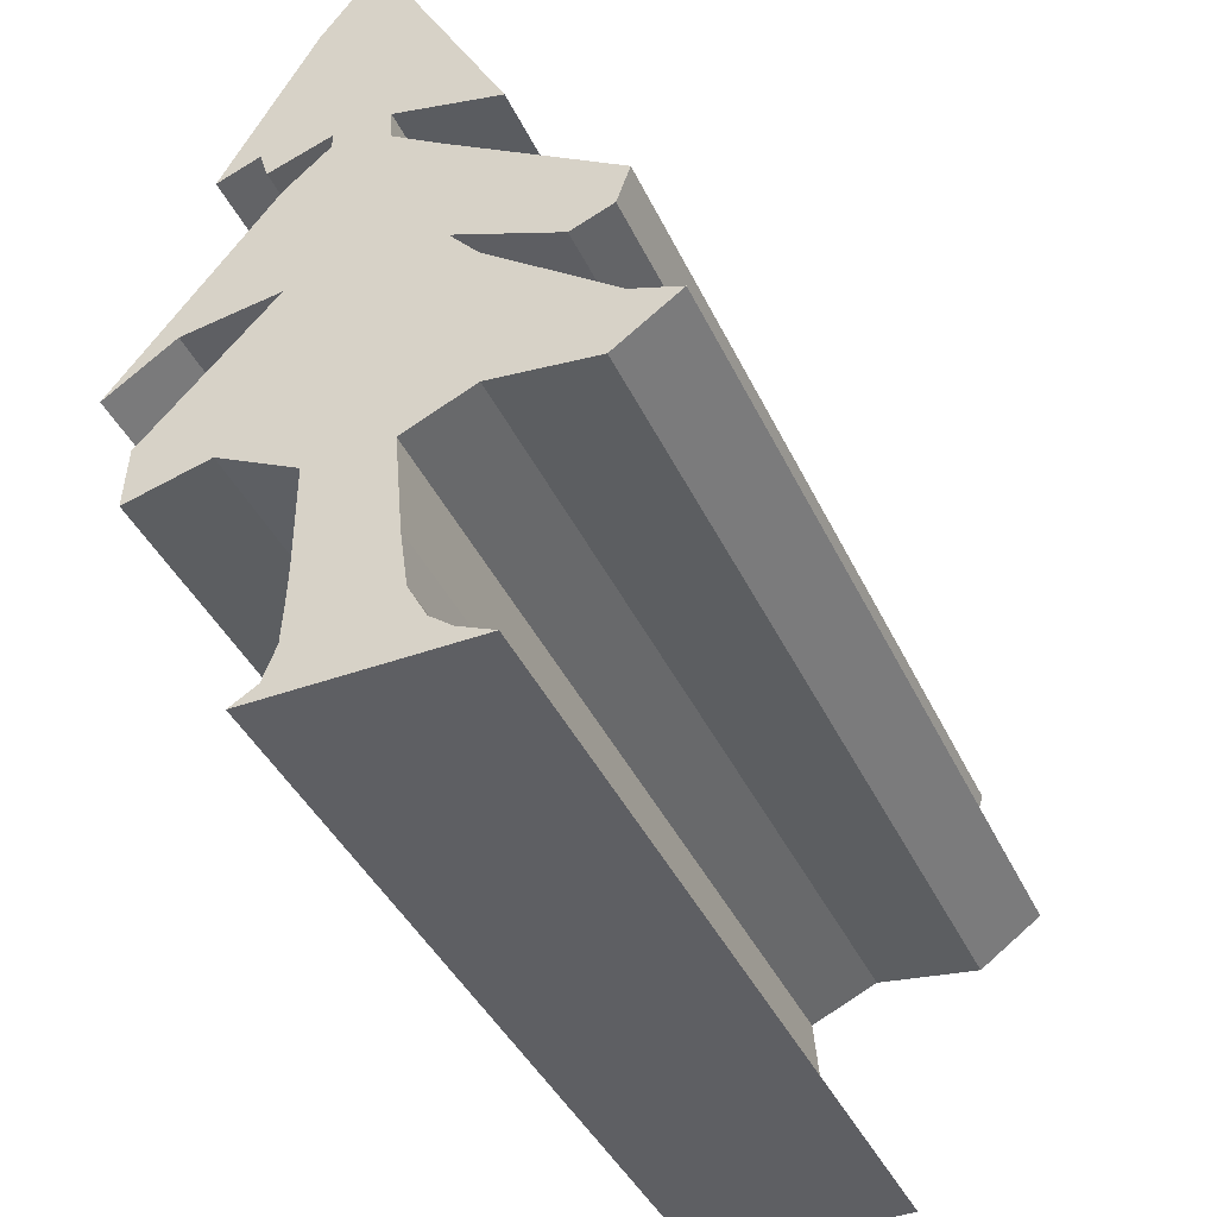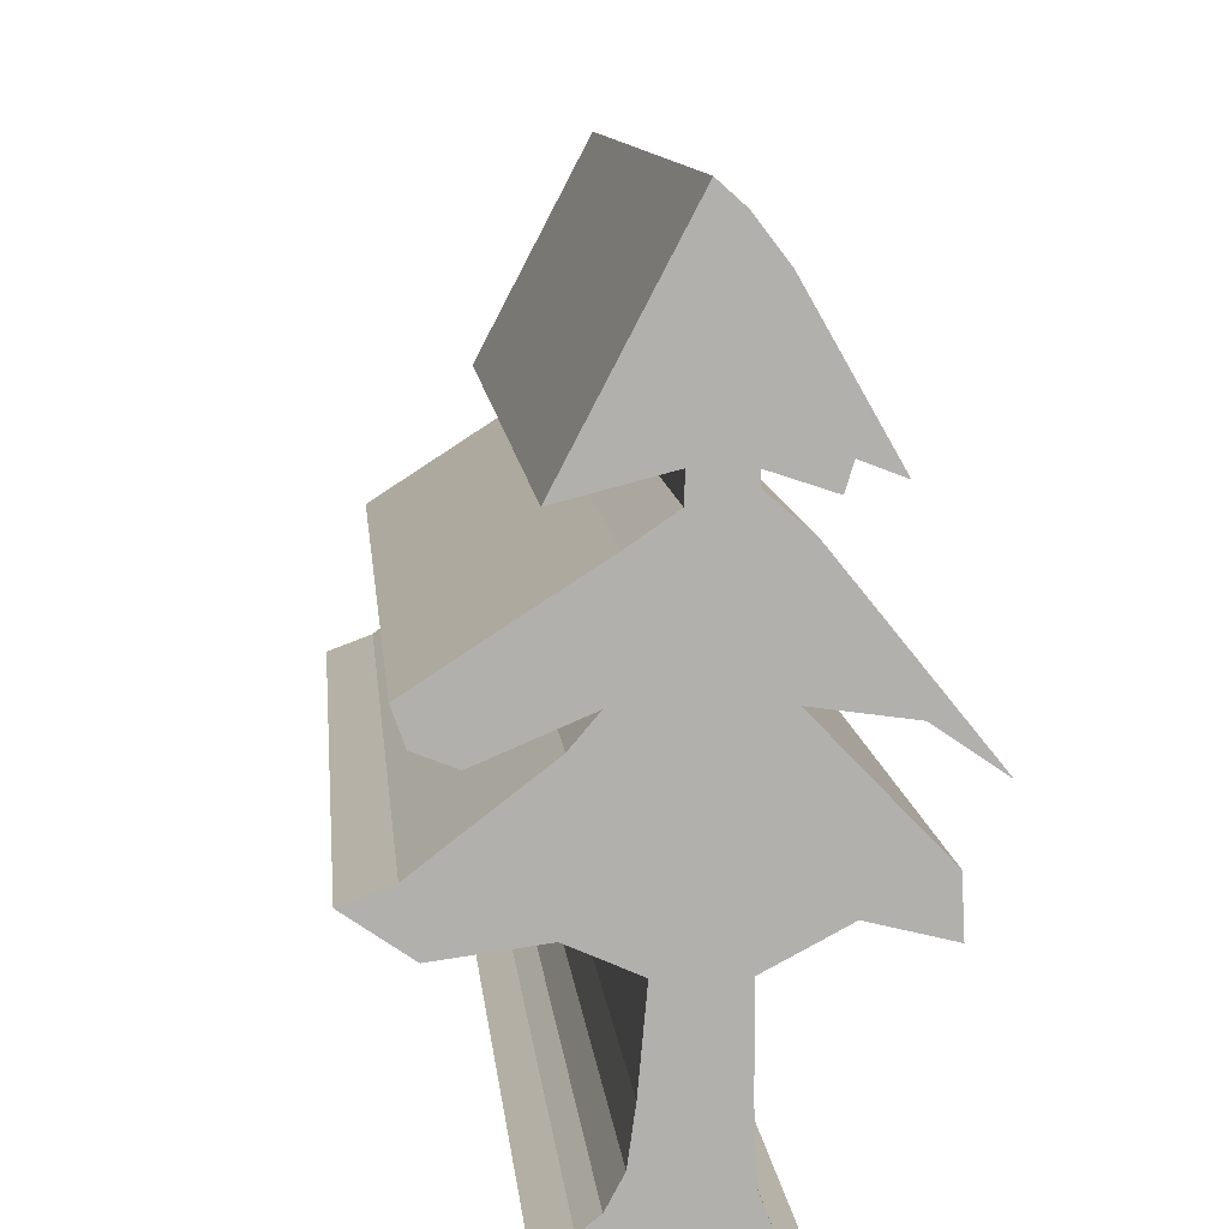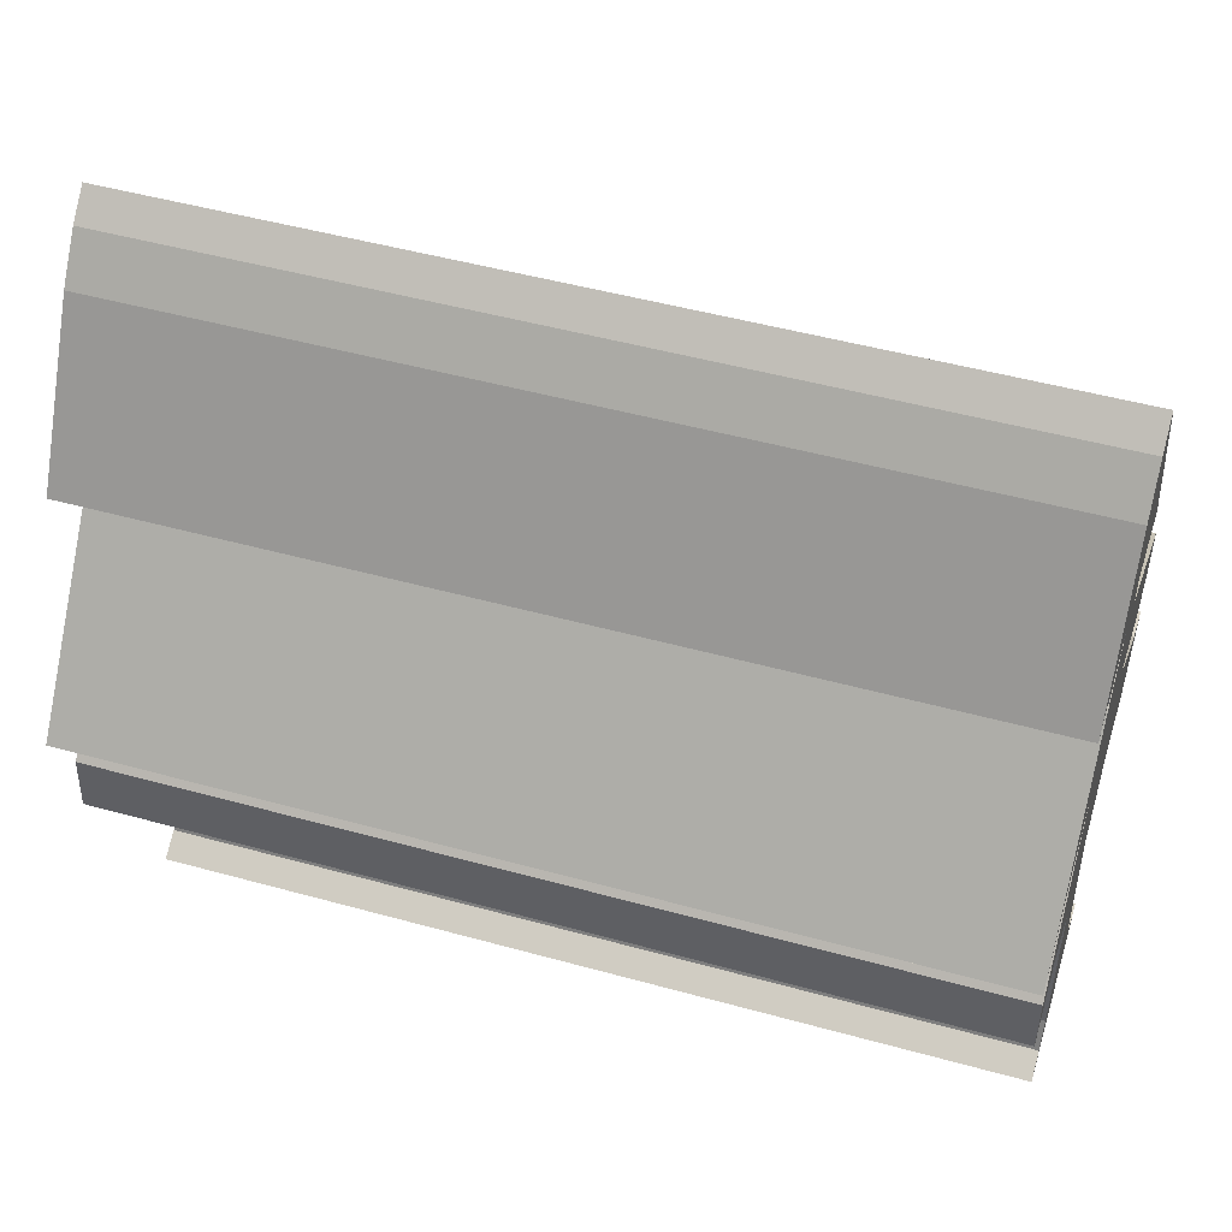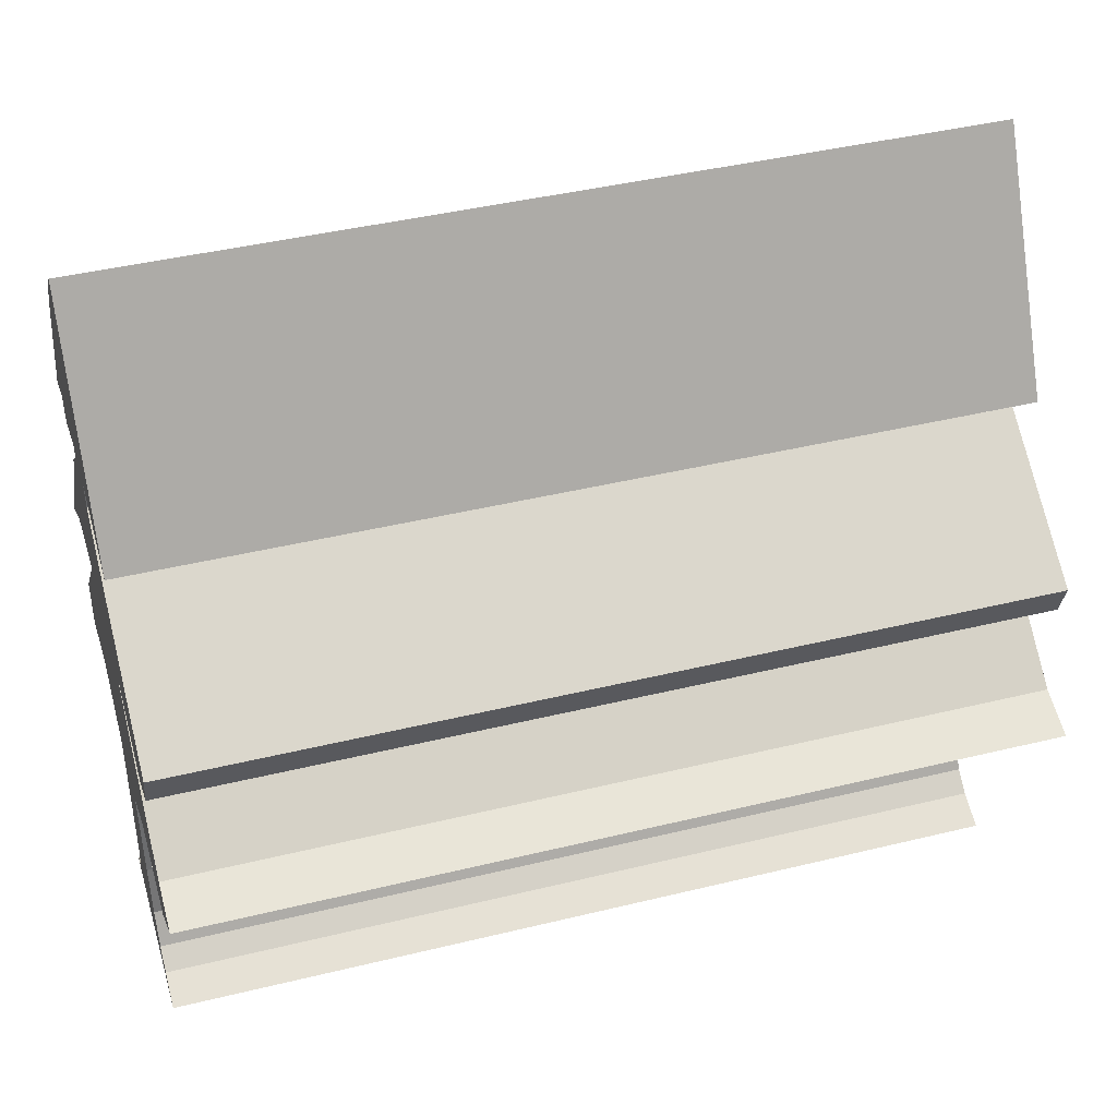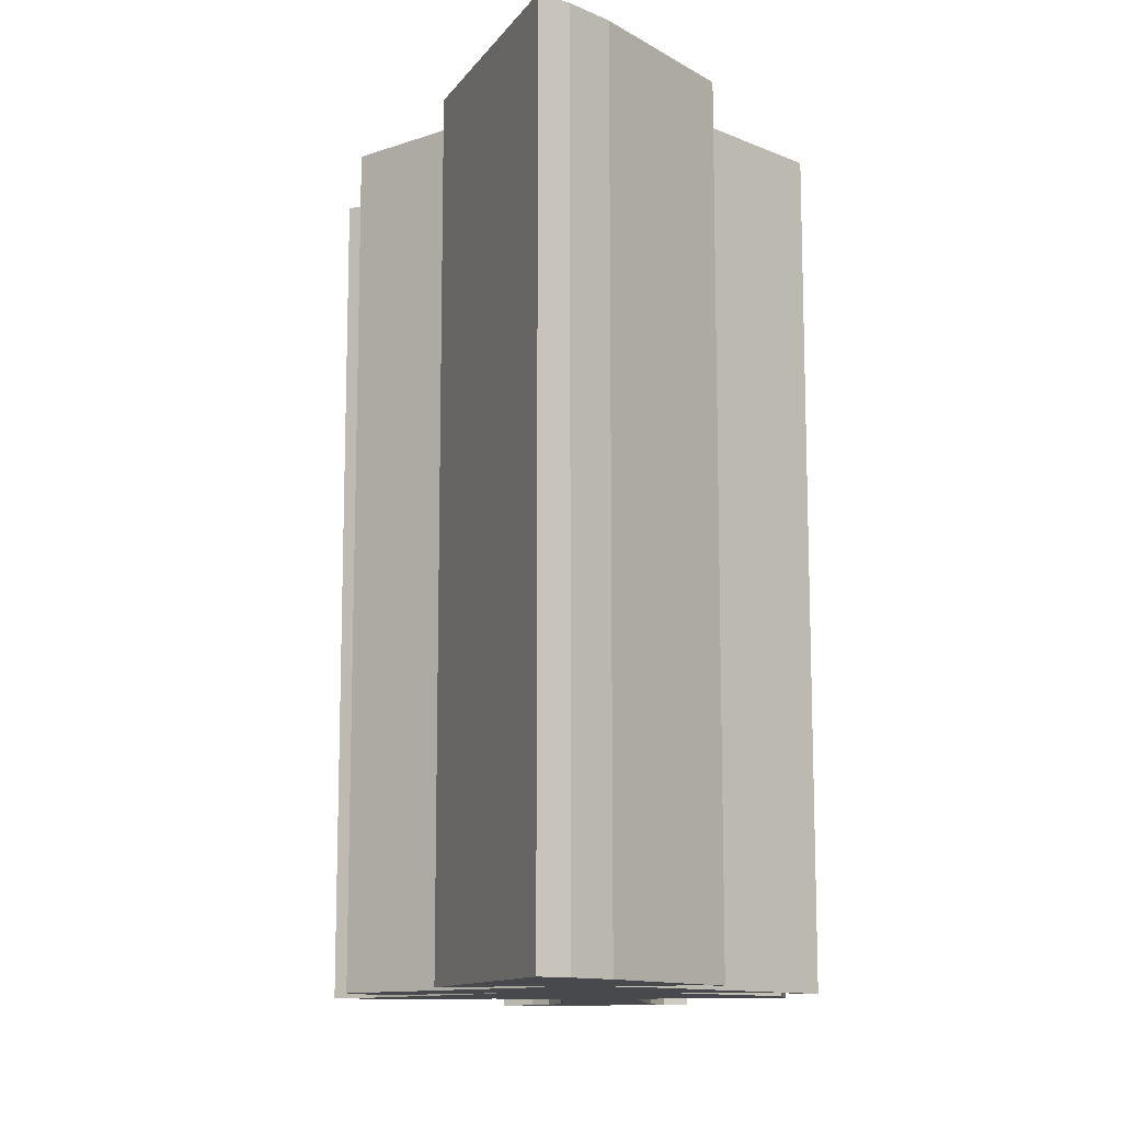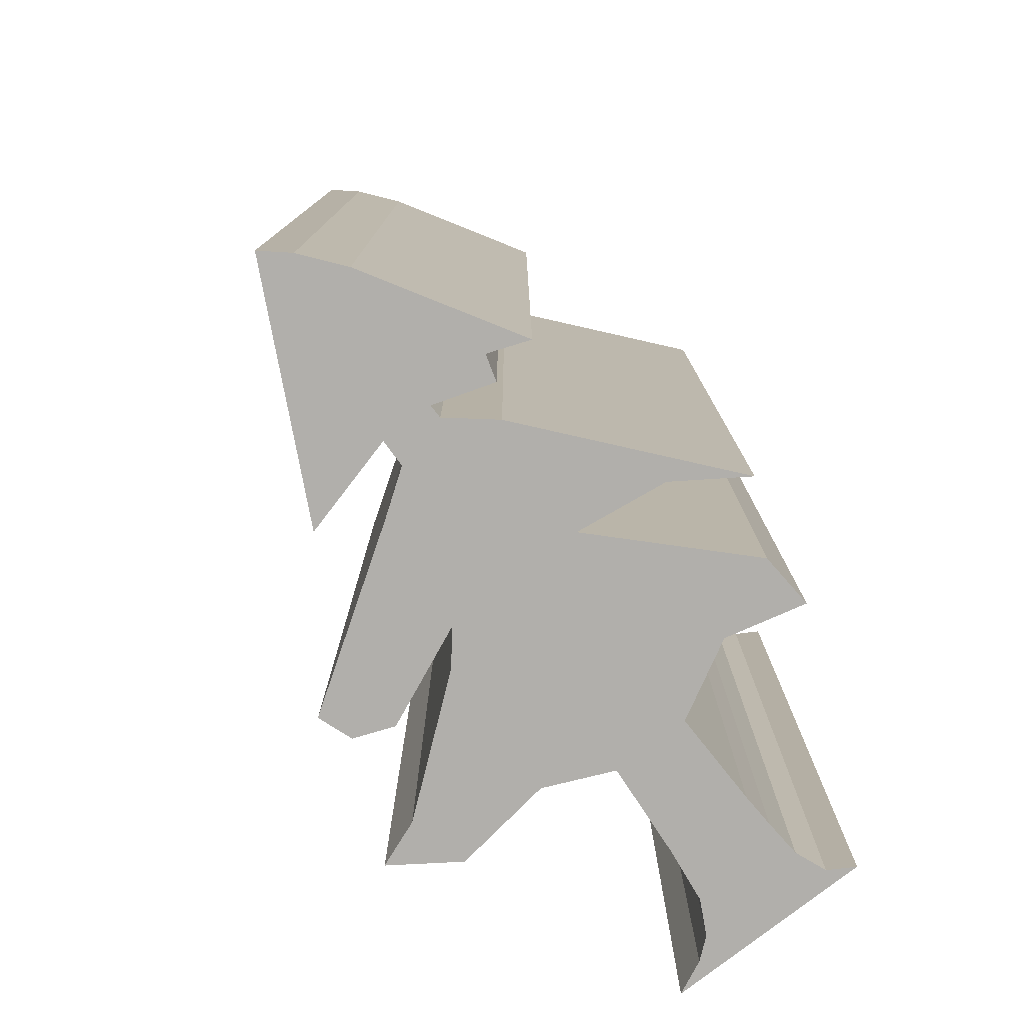
<metadata>
{"format":"obj","ext":"obj","renderer":"f3d","projection":"perspective","resolution":1024,"background":"white","views":[{"elev":-40.8,"azim":23.6,"up":"+Y"},{"elev":11.7,"azim":174.0,"up":"+Y"},{"elev":48.9,"azim":-72.9,"up":"+Y"},{"elev":41.9,"azim":73.6,"up":"+Y"},{"elev":-12.0,"azim":-173.7,"up":"+Z"},{"elev":-78.2,"azim":-141.7,"up":"+Z"}]}
</metadata>
<code>
o Baum
v -0.2498 2.728 -2.974
v -0.2824 0.468 -2.974
v -0.1603 2.807 -2.974
v 0.02067 0.4718 -2.974
v -0.2861 0.3511 -2.974
v 0.04707 0.2832 -2.974
v -0.2937 0.2191 -2.974
v 0.1074 0.1701 -2.974
v -0.3352 0.1098 -2.974
v 0.1791 0.1135 -2.974
v -0.4219 0.05696 -2.974
v 0.296 0.06073 -2.974
v -0.2824 0.7961 -2.974
v -0.009022 0.7999 -2.974
v 0.1066 1.503 -2.974
v -0.391 1.499 -2.974
v -0.09653 2.102 -2.974
v -0.2824 2.099 -2.974
v 0.2578 2.013 -2.974
v -0.4893 2.029 -2.974
v 0.2201 0.9039 -2.974
v -0.5474 0.9358 -2.974
v -0.2824 2.05 -2.974
v -0.09309 2.005 -2.974
v 0.4559 1.356 -2.974
v -0.7106 1.452 -2.974
v 0.1989 1.394 -2.974
v 0.5676 0.8604 -2.974
v 0.6178 1.071 -2.974
v 0.7807 1.011 -2.974
v 0.05895 1.902 -2.974
v 0.5916 1.411 -2.974
v 0.6341 1.533 -2.974
v -0.5171 2.119 -2.974
v -0.3584 2.586 -2.974
v -0.6583 2.065 -2.974
v -0.8212 0.8648 -2.974
v -0.8104 1.06 -2.974
v -0.429 1.926 -2.974
v -0.9387 1.295 -2.974
v -0.2498 2.728 2e-06
v -0.2824 0.468 2e-06
v -0.1603 2.807 2e-06
v 0.02067 0.4718 0
v -0.2861 0.3511 2e-06
v 0.04707 0.2832 2e-06
v -0.2937 0.2191 2e-06
v 0.1074 0.1701 2e-06
v -0.3352 0.1098 2e-06
v 0.1791 0.1135 2e-06
v -0.4219 0.05696 2e-06
v 0.296 0.06073 2e-06
v -0.2824 0.7961 2e-06
v -0.009022 0.7999 2e-06
v 0.1066 1.503 2e-06
v -0.391 1.499 2e-06
v -0.09653 2.102 1e-06
v -0.2824 2.099 2e-06
v 0.2578 2.013 2e-06
v -0.4893 2.029 2e-06
v 0.2201 0.9039 2e-06
v -0.5474 0.9358 2e-06
v -0.2824 2.05 2e-06
v -0.09309 2.005 2e-06
v 0.4559 1.356 2e-06
v -0.7106 1.452 2e-06
v 0.1989 1.394 2e-06
v 0.5676 0.8604 2e-06
v 0.6178 1.071 1e-06
v 0.7807 1.011 2e-06
v 0.05895 1.902 2e-06
v 0.5916 1.411 2e-06
v 0.6341 1.533 2e-06
v -0.5171 2.119 1e-06
v -0.3584 2.586 2e-06
v -0.6583 2.065 2e-06
v -0.8212 0.8648 2e-06
v -0.8104 1.06 2e-06
v -0.429 1.926 2e-06
v -0.9387 1.295 2e-06
f 14 2 13
f 4 5 2
f 6 7 5
f 8 9 7
f 10 11 9
f 16 14 13
f 24 16 23
f 1 17 18
f 3 19 17
f 18 34 1
f 15 21 14
f 53 56 62
f 17 23 18
f 24 25 15
f 16 26 23
f 27 21 15
f 29 28 27
f 31 25 24
f 31 33 32
f 34 35 1
f 37 38 16
f 26 39 23
f 42 54 53
f 44 45 46
f 46 47 48
f 48 49 50
f 50 51 52
f 56 54 55
f 56 64 63
f 41 57 43
f 43 57 59
f 58 74 60
f 55 54 61
f 37 16 22
f 63 57 58
f 64 55 65
f 56 63 66
f 61 67 55
f 68 69 67
f 65 71 64
f 71 72 73
f 74 75 76
f 77 56 78
f 66 79 80
f 12 50 52
f 27 55 67
f 2 53 13
f 20 74 34
f 9 51 49
f 28 61 21
f 38 77 78
f 29 67 69
f 21 54 14
f 16 78 56
f 4 54 44
f 30 69 70
f 13 62 22
f 39 80 79
f 30 68 28
f 6 44 46
f 22 77 37
f 26 80 40
f 2 45 42
f 23 58 18
f 23 79 63
f 31 64 71
f 32 65 25
f 8 46 48
f 24 57 64
f 33 71 73
f 5 47 45
f 33 72 32
f 25 55 15
f 10 48 50
f 16 66 26
f 19 43 59
f 35 76 75
f 7 49 47
f 19 57 17
f 34 76 36
f 12 51 11
f 3 41 43
f 18 60 20
f 1 75 41
f 14 4 2
f 4 6 5
f 6 8 7
f 8 10 9
f 10 12 11
f 16 15 14
f 24 15 16
f 1 3 17
f 18 20 34
f 77 62 56
f 17 24 23
f 27 28 21
f 29 30 28
f 31 32 25
f 34 36 35
f 26 40 39
f 42 44 54
f 44 42 45
f 46 45 47
f 48 47 49
f 50 49 51
f 56 53 54
f 56 55 64
f 41 58 57
f 58 41 74
f 16 13 22
f 63 64 57
f 61 68 67
f 68 70 69
f 65 72 71
f 74 41 75
f 66 63 79
f 12 10 50
f 27 15 55
f 2 42 53
f 20 60 74
f 9 11 51
f 28 68 61
f 38 37 77
f 29 27 67
f 21 61 54
f 16 38 78
f 4 14 54
f 30 29 69
f 13 53 62
f 39 40 80
f 30 70 68
f 6 4 44
f 22 62 77
f 26 66 80
f 2 5 45
f 23 63 58
f 23 39 79
f 31 24 64
f 32 72 65
f 8 6 46
f 24 17 57
f 33 31 71
f 5 7 47
f 33 73 72
f 25 65 55
f 10 8 48
f 16 56 66
f 19 3 43
f 35 36 76
f 7 9 49
f 19 59 57
f 34 74 76
f 12 52 51
f 3 1 41
f 18 58 60
f 1 35 75

</code>
